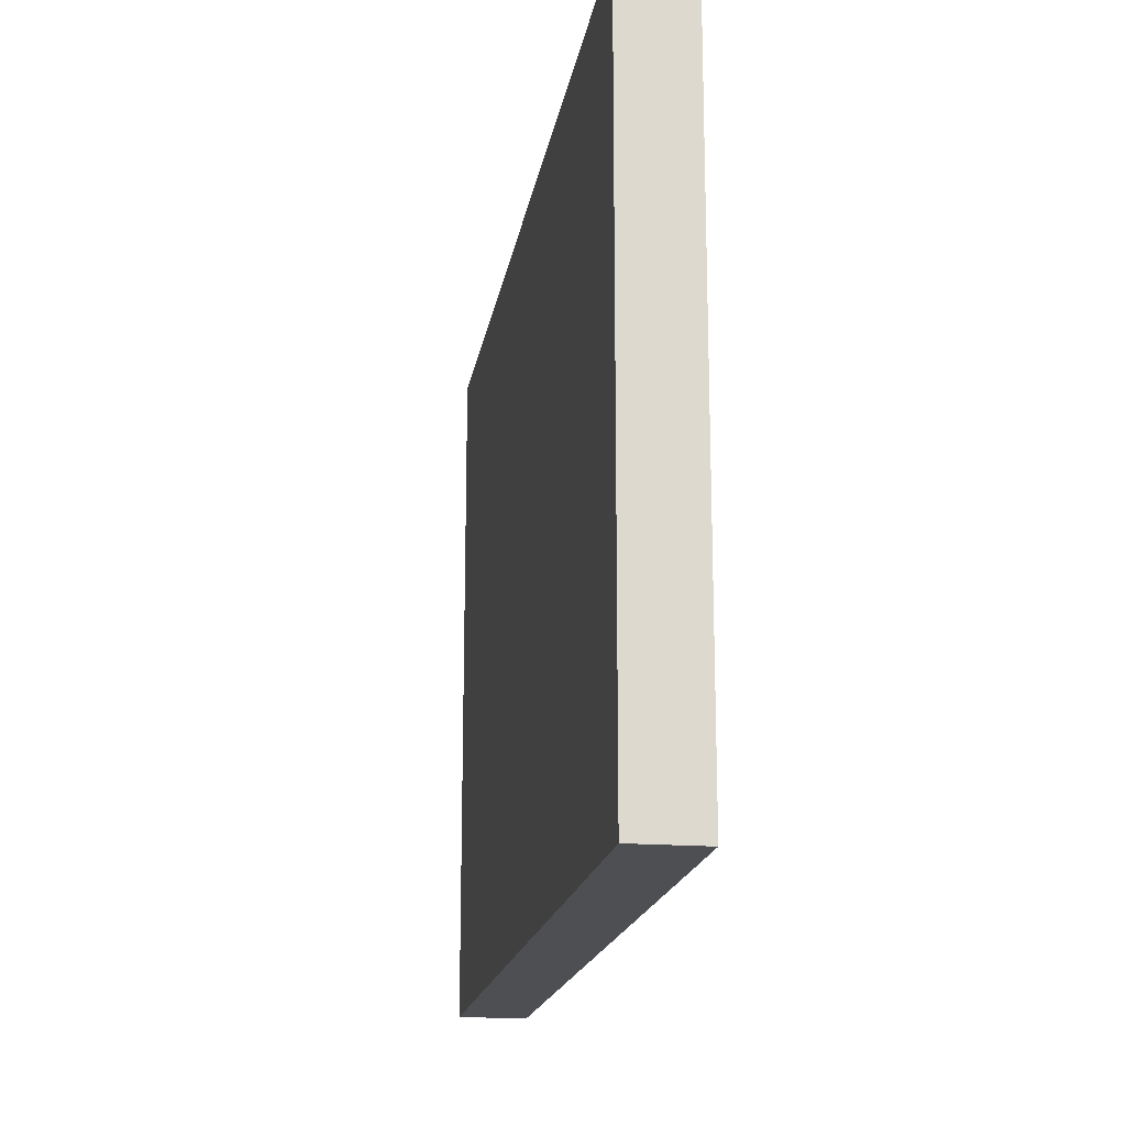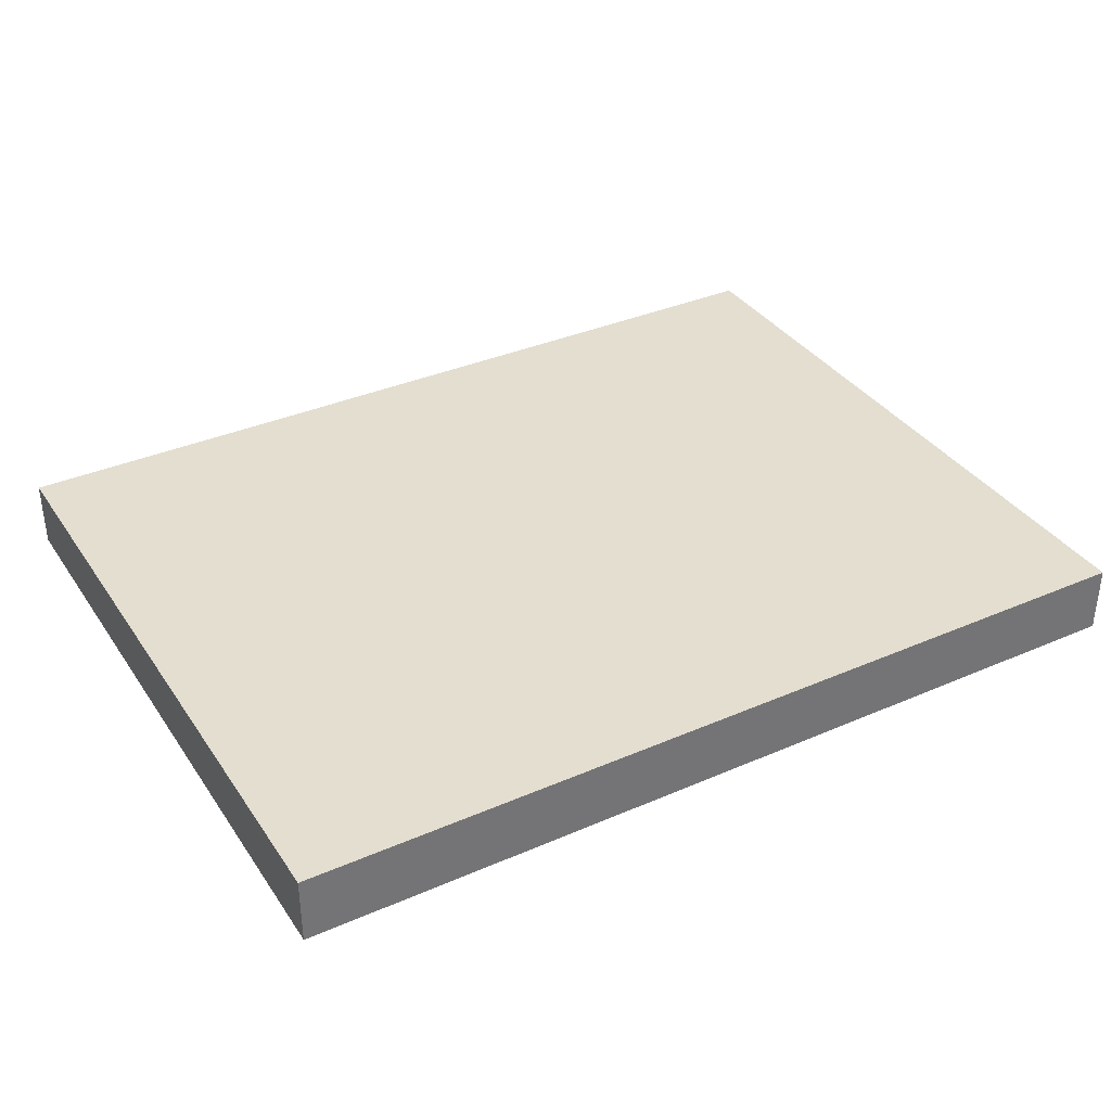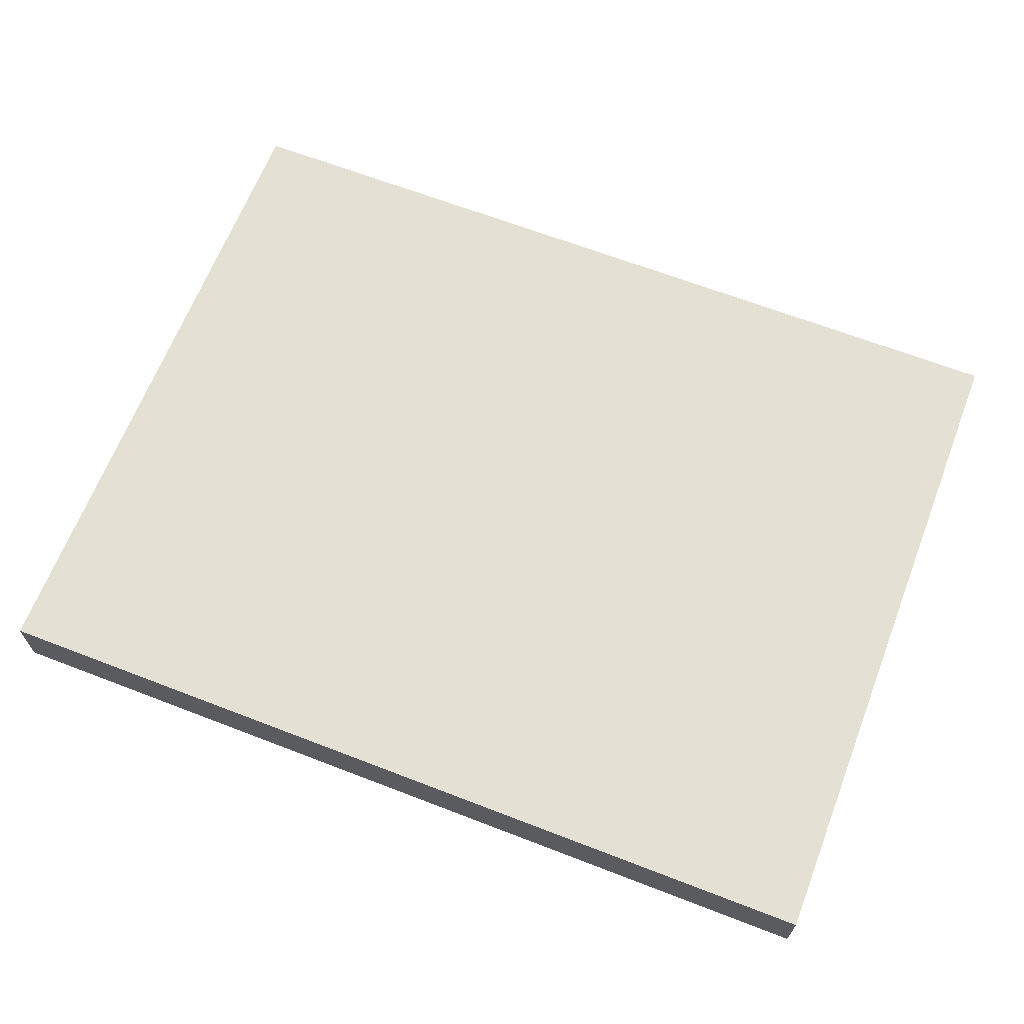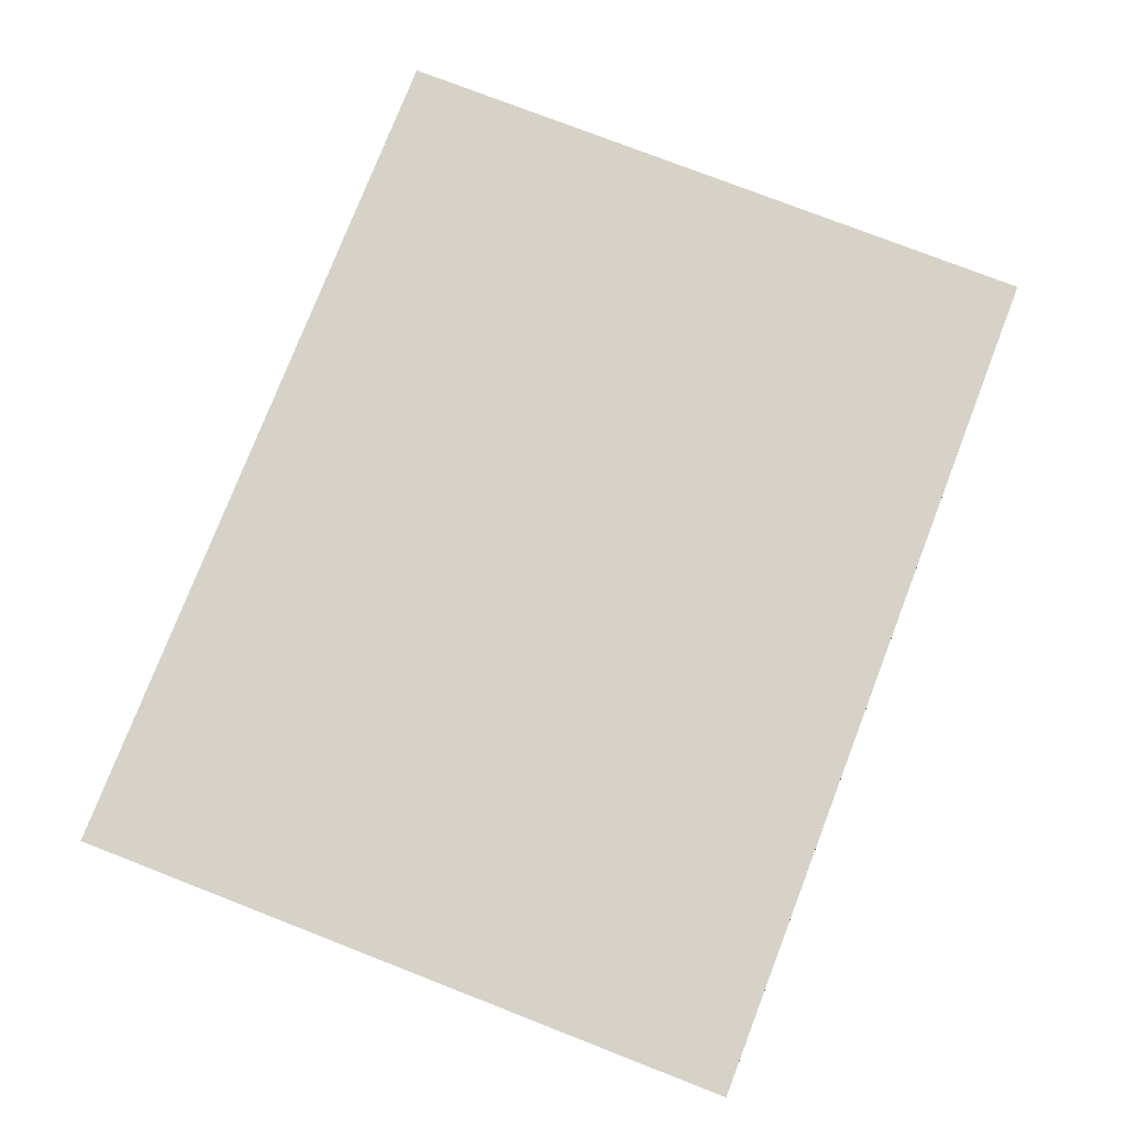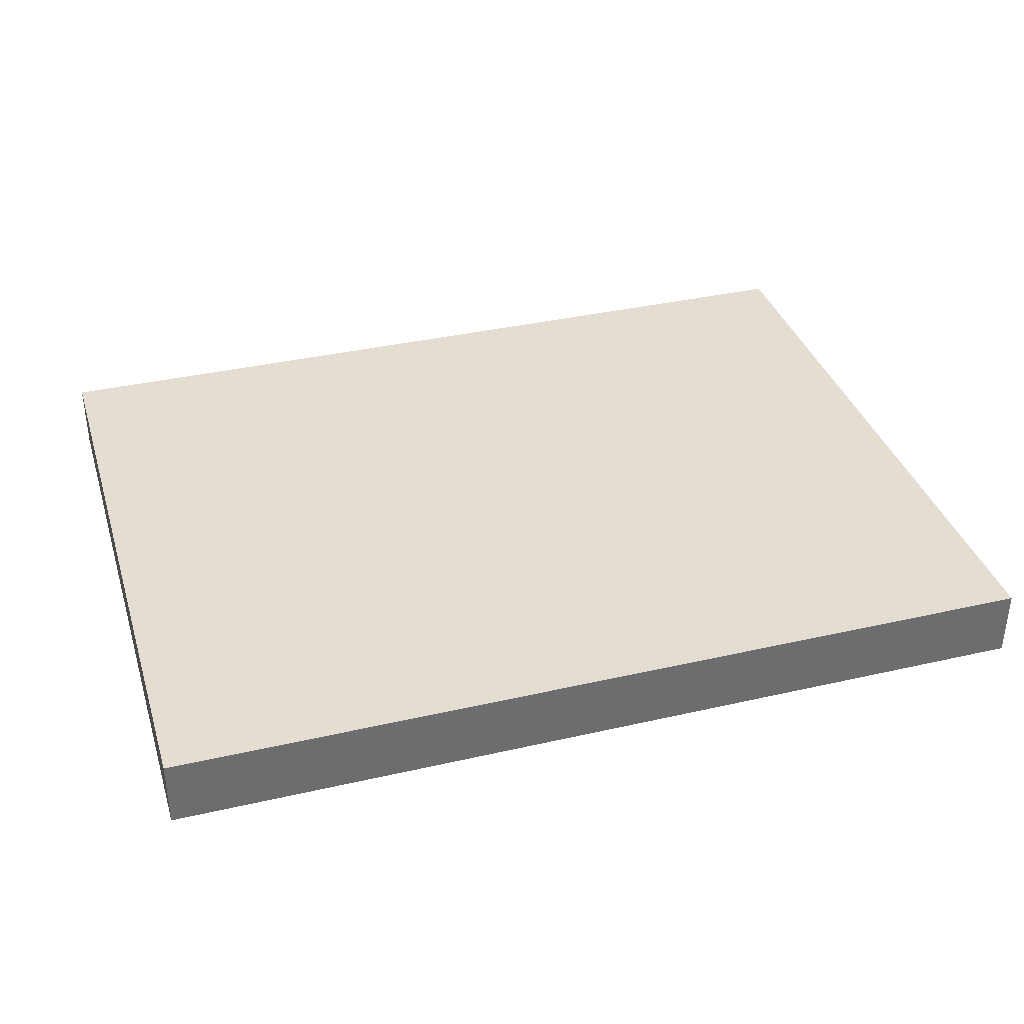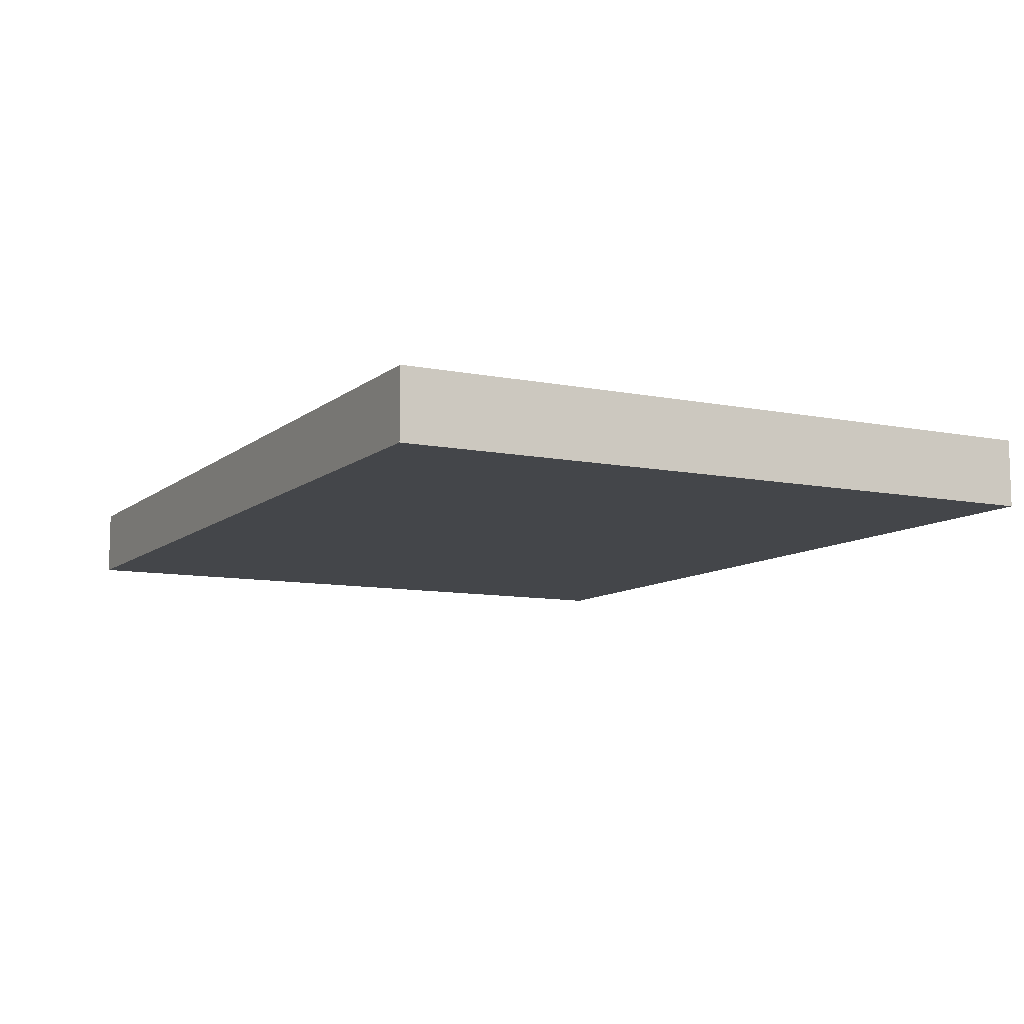
<metadata>
{"format":"obj","ext":"obj","renderer":"f3d","projection":"perspective","resolution":1024,"background":"white","views":[{"elev":-18.0,"azim":80.8,"up":"+Y"},{"elev":35.9,"azim":150.3,"up":"+Z"},{"elev":65.7,"azim":21.2,"up":"+Z"},{"elev":77.4,"azim":-68.8,"up":"+Z"},{"elev":36.2,"azim":-16.7,"up":"+Z"},{"elev":-9.7,"azim":62.3,"up":"+Z"}]}
</metadata>
<code>
o
v -0.6 2.3 0
v -0.6 2.3 -0.1
v -0.6 3.3 0
v -0.6 3.3 -0.1
v 0.7 2.3 0
v 0.7 2.3 -0.1
v 0.7 3.3 0
v 0.7 3.3 -0.1
v -0.6 2.3 0
v -0.6 3.3 0
v 0.7 2.3 0
v 0.7 3.3 0
v -0.6 2.3 -0.1
v -0.6 3.3 -0.1
v 0.7 2.3 -0.1
v 0.7 3.3 -0.1
v -0.6 2.3 0
v 0.7 2.3 0
v -0.6 2.3 -0.1
v 0.7 2.3 -0.1
v -0.6 3.3 0
v 0.7 3.3 0
v -0.6 3.3 -0.1
v 0.7 3.3 -0.1
f 3 2 1
f 4 2 3
f 5 6 7
f 7 6 8
f 11 10 9
f 12 10 11
f 13 14 15
f 15 14 16
f 19 18 17
f 20 18 19
f 21 22 23
f 23 22 24

</code>
